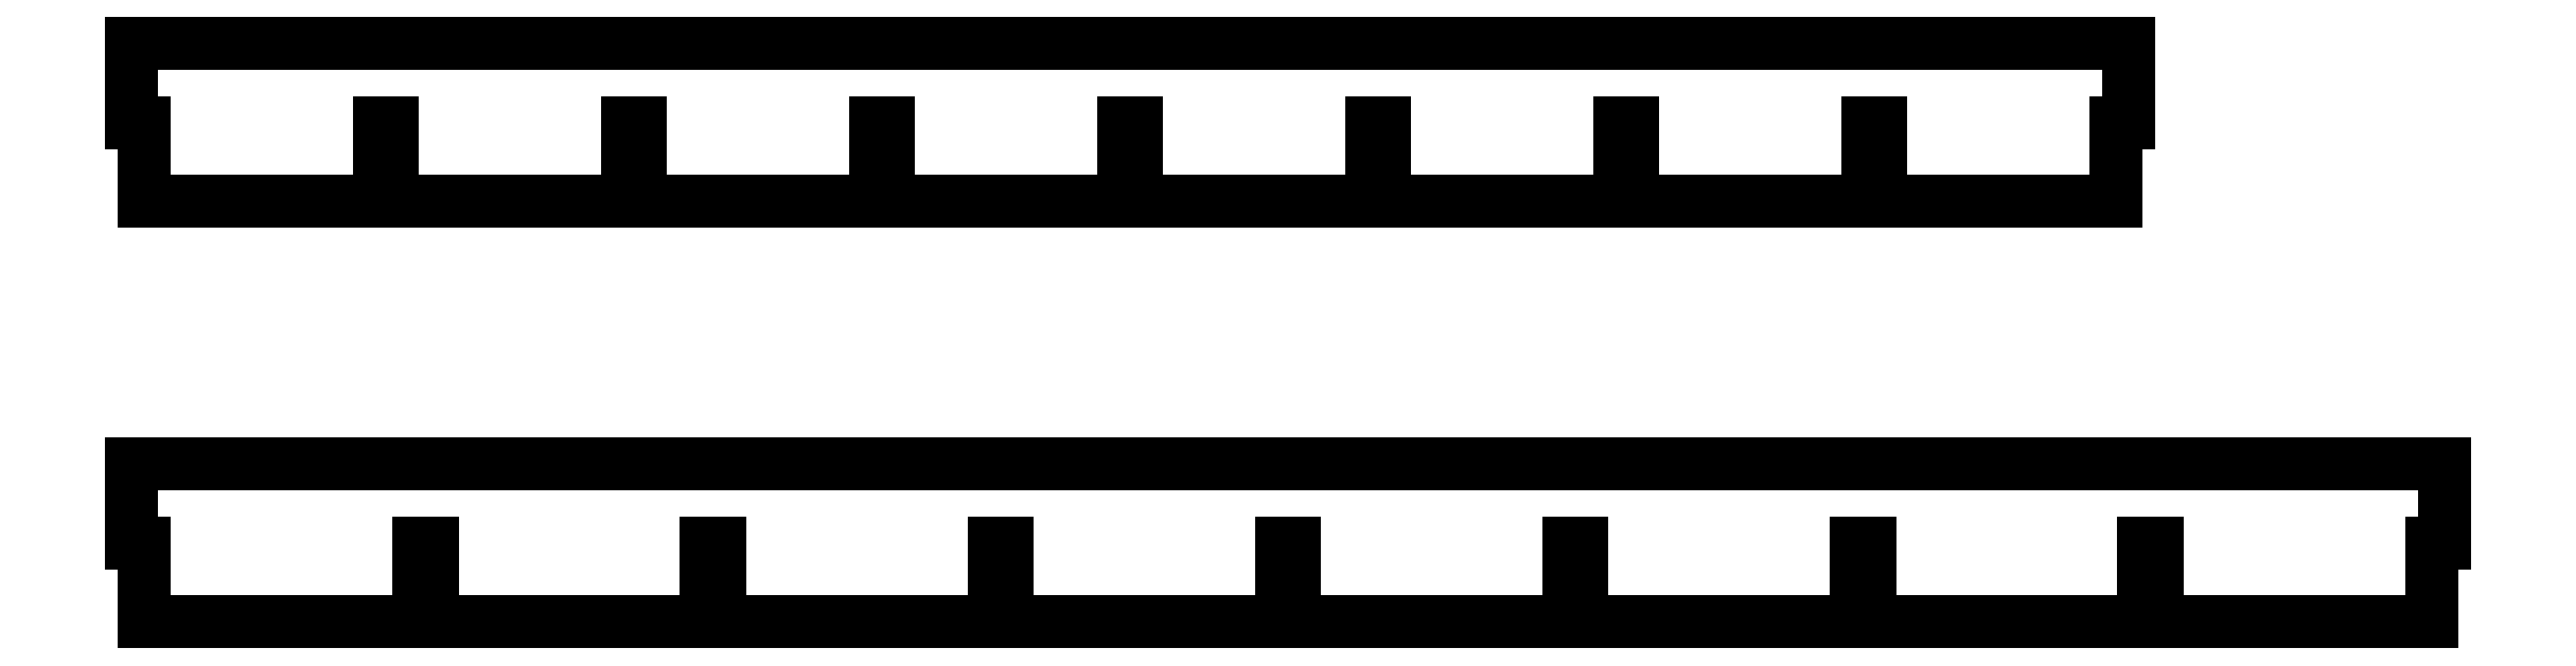
<metadata>
{"format":"dxf","ext":"dxf","renderer":"ezdxf+matplotlib","layout":"modelspace","background":"white","min_lineweight":24,"dpi":150}
</metadata>
<code>
0
SECTION
2
ENTITIES
0
LINE
8
0
10
2.359
20
4.744
30
0
11
2.484
21
4.744
31
0
0
LINE
8
0
10
2.484
20
4.744
30
0
11
2.484
21
4
31
0
0
LINE
8
0
10
2.484
20
4
30
0
11
4.719
21
4
31
0
0
LINE
8
0
10
4.719
20
4
30
0
11
4.719
21
4.744
31
0
0
LINE
8
0
10
4.719
20
4.744
30
0
11
4.844
21
4.744
31
0
0
LINE
8
0
10
4.844
20
4.744
30
0
11
4.844
21
4
31
0
0
LINE
8
0
10
4.844
20
4
30
0
11
7.078
21
4
31
0
0
LINE
8
0
10
7.078
20
4
30
0
11
7.078
21
4.744
31
0
0
LINE
8
0
10
7.078
20
4.744
30
0
11
7.203
21
4.744
31
0
0
LINE
8
0
10
7.203
20
4.744
30
0
11
7.203
21
4
31
0
0
LINE
8
0
10
7.203
20
4
30
0
11
9.438
21
4
31
0
0
LINE
8
0
10
9.438
20
4
30
0
11
9.438
21
4.744
31
0
0
LINE
8
0
10
9.438
20
4.744
30
0
11
9.562
21
4.744
31
0
0
LINE
8
0
10
9.562
20
4.744
30
0
11
9.562
21
4
31
0
0
LINE
8
0
10
9.562
20
4
30
0
11
11.8
21
4
31
0
0
LINE
8
0
10
11.8
20
4
30
0
11
11.8
21
4.744
31
0
0
LINE
8
0
10
11.8
20
4.744
30
0
11
11.92
21
4.744
31
0
0
LINE
8
0
10
11.92
20
4.744
30
0
11
11.92
21
4
31
0
0
LINE
8
0
10
11.92
20
4
30
0
11
14.16
21
4
31
0
0
LINE
8
0
10
14.16
20
4
30
0
11
14.16
21
4.744
31
0
0
LINE
8
0
10
14.16
20
4.744
30
0
11
14.28
21
4.744
31
0
0
LINE
8
0
10
14.28
20
4.744
30
0
11
14.28
21
4
31
0
0
LINE
8
0
10
14.28
20
4
30
0
11
16.52
21
4
31
0
0
LINE
8
0
10
16.52
20
4
30
0
11
16.52
21
4.744
31
0
0
LINE
8
0
10
16.52
20
4.744
30
0
11
16.64
21
4.744
31
0
0
LINE
8
0
10
16.64
20
4.744
30
0
11
16.64
21
4
31
0
0
LINE
8
0
10
16.64
20
4
30
0
11
18.88
21
4
31
0
0
LINE
8
0
10
18.88
20
4
30
0
11
18.88
21
4.744
31
0
0
LINE
8
0
10
18.88
20
4.744
30
0
11
19
21
4.744
31
0
0
LINE
8
0
10
19
20
4.744
30
0
11
19
21
5.5
31
0
0
LINE
8
0
10
19
20
5.5
30
0
11
0
21
5.5
31
0
0
LINE
8
0
10
0
20
5.5
30
0
11
0
21
4.744
31
0
0
LINE
8
0
10
0
20
4.744
30
0
11
0.125
21
4.744
31
0
0
LINE
8
0
10
0.125
20
4.744
30
0
11
0.125
21
4
31
0
0
LINE
8
0
10
0.125
20
4
30
0
11
2.359
21
4
31
0
0
LINE
8
0
10
2.359
20
4
30
0
11
2.359
21
4.744
31
0
0
LINE
8
0
10
2.734
20
0.744
30
0
11
2.859
21
0.744
31
0
0
LINE
8
0
10
2.859
20
0.744
30
0
11
2.859
21
0
31
0
0
LINE
8
0
10
2.859
20
0
30
0
11
5.469
21
0
31
0
0
LINE
8
0
10
5.469
20
0
30
0
11
5.469
21
0.744
31
0
0
LINE
8
0
10
5.469
20
0.744
30
0
11
5.594
21
0.744
31
0
0
LINE
8
0
10
5.594
20
0.744
30
0
11
5.594
21
0
31
0
0
LINE
8
0
10
5.594
20
0
30
0
11
8.203
21
0
31
0
0
LINE
8
0
10
8.203
20
0
30
0
11
8.203
21
0.744
31
0
0
LINE
8
0
10
8.203
20
0.744
30
0
11
8.328
21
0.744
31
0
0
LINE
8
0
10
8.328
20
0.744
30
0
11
8.328
21
0
31
0
0
LINE
8
0
10
8.328
20
0
30
0
11
10.94
21
0
31
0
0
LINE
8
0
10
10.94
20
0
30
0
11
10.94
21
0.744
31
0
0
LINE
8
0
10
10.94
20
0.744
30
0
11
11.06
21
0.744
31
0
0
LINE
8
0
10
11.06
20
0.744
30
0
11
11.06
21
0
31
0
0
LINE
8
0
10
11.06
20
0
30
0
11
13.67
21
0
31
0
0
LINE
8
0
10
13.67
20
0
30
0
11
13.67
21
0.744
31
0
0
LINE
8
0
10
13.67
20
0.744
30
0
11
13.8
21
0.744
31
0
0
LINE
8
0
10
13.8
20
0.744
30
0
11
13.8
21
0
31
0
0
LINE
8
0
10
13.8
20
0
30
0
11
16.41
21
0
31
0
0
LINE
8
0
10
16.41
20
0
30
0
11
16.41
21
0.744
31
0
0
LINE
8
0
10
16.41
20
0.744
30
0
11
16.53
21
0.744
31
0
0
LINE
8
0
10
16.53
20
0.744
30
0
11
16.53
21
0
31
0
0
LINE
8
0
10
16.53
20
0
30
0
11
19.14
21
0
31
0
0
LINE
8
0
10
19.14
20
0
30
0
11
19.14
21
0.744
31
0
0
LINE
8
0
10
19.14
20
0.744
30
0
11
19.27
21
0.744
31
0
0
LINE
8
0
10
19.27
20
0.744
30
0
11
19.27
21
0
31
0
0
LINE
8
0
10
19.27
20
0
30
0
11
21.88
21
0
31
0
0
LINE
8
0
10
21.88
20
0
30
0
11
21.88
21
0.744
31
0
0
LINE
8
0
10
21.88
20
0.744
30
0
11
22
21
0.744
31
0
0
LINE
8
0
10
22
20
0.744
30
0
11
22
21
1.5
31
0
0
LINE
8
0
10
22
20
1.5
30
0
11
0
21
1.5
31
0
0
LINE
8
0
10
0
20
1.5
30
0
11
0
21
0.744
31
0
0
LINE
8
0
10
0
20
0.744
30
0
11
0.125
21
0.744
31
0
0
LINE
8
0
10
0.125
20
0.744
30
0
11
0.125
21
0
31
0
0
LINE
8
0
10
0.125
20
0
30
0
11
2.734
21
0
31
0
0
LINE
8
0
10
2.734
20
0
30
0
11
2.734
21
0.744
31
0
0
ENDSEC
0
EOF

</code>
